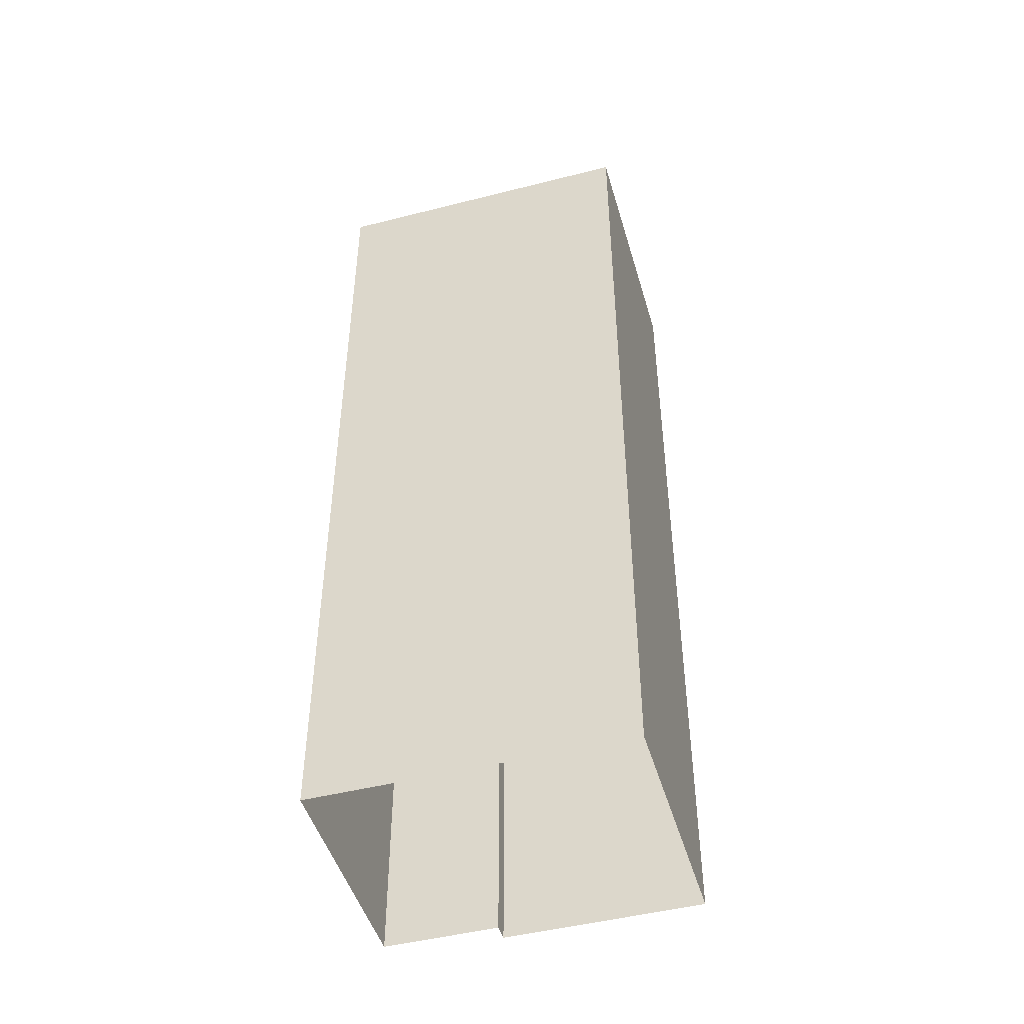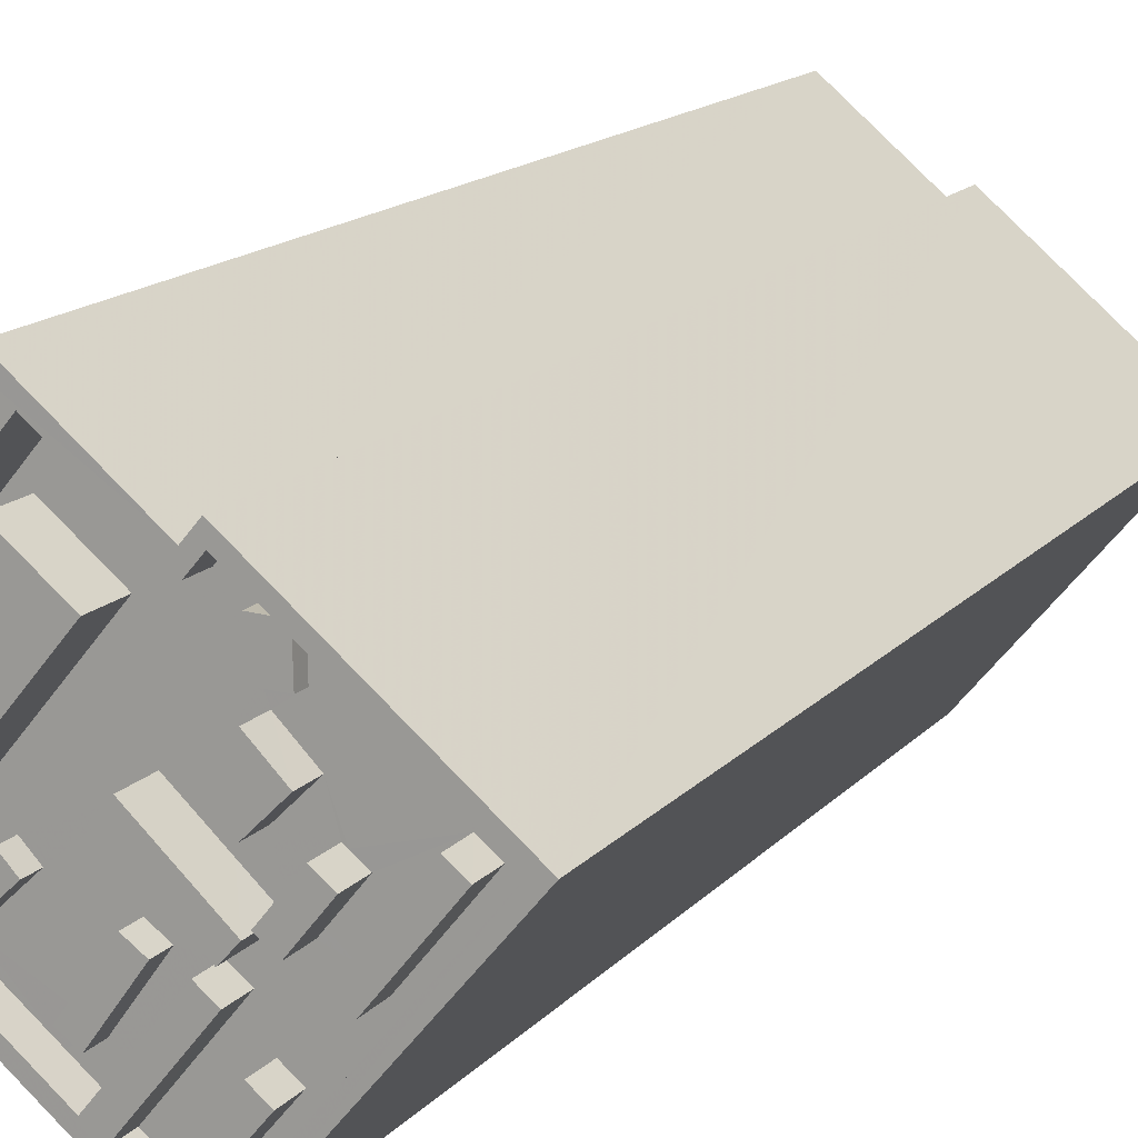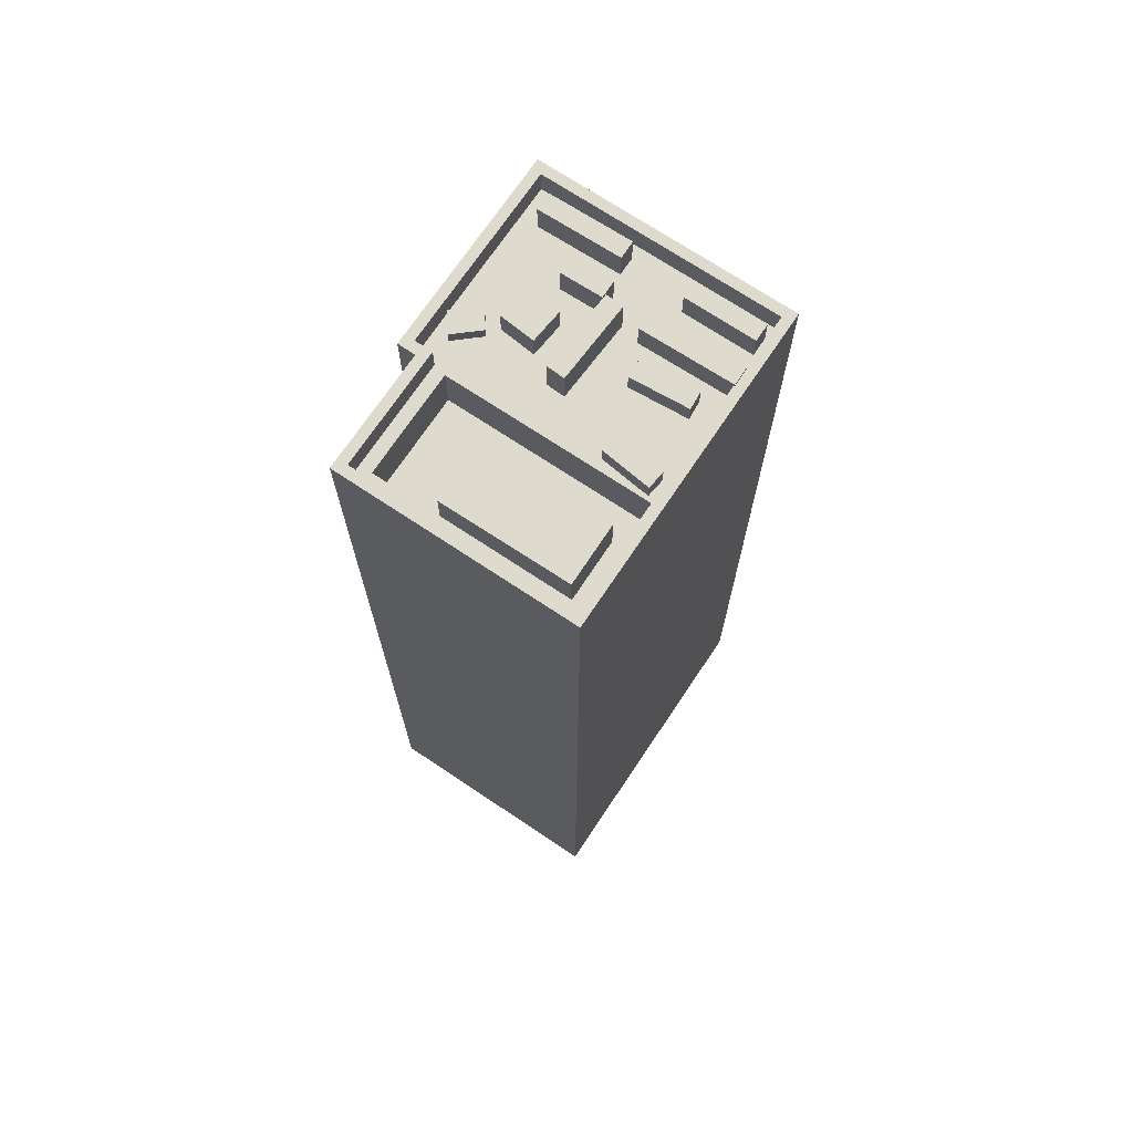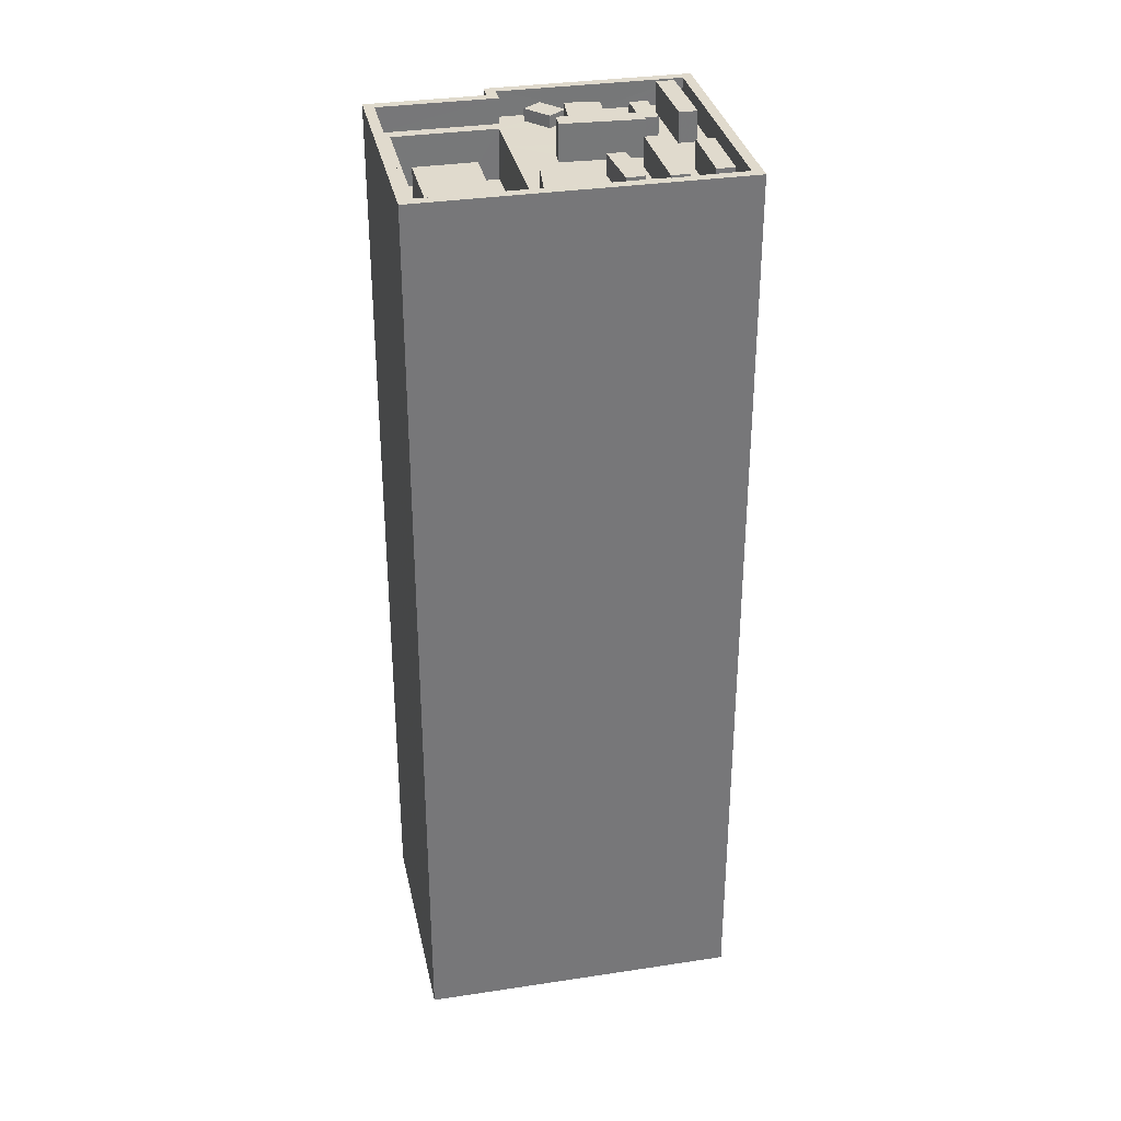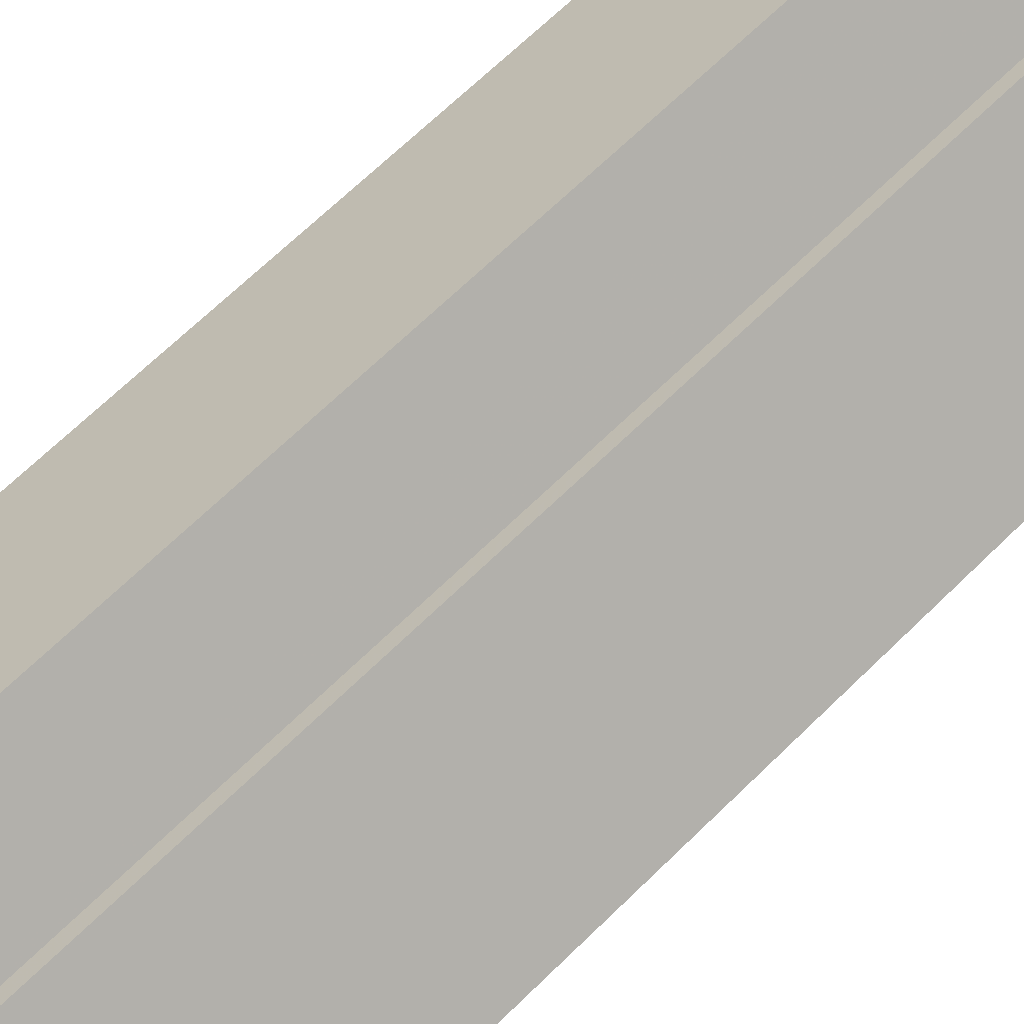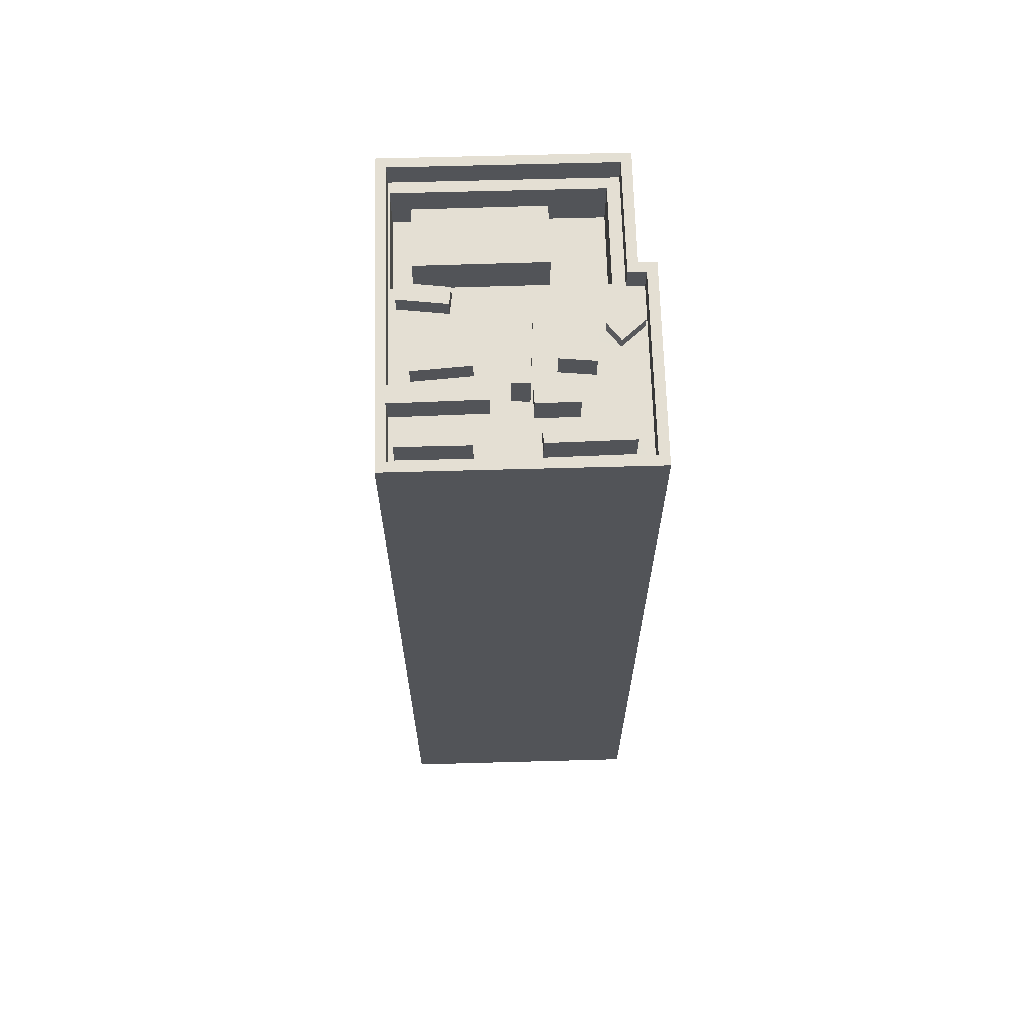
<metadata>
{"format":"obj","ext":"obj","renderer":"f3d","projection":"perspective","resolution":1024,"background":"white","views":[{"elev":-47.5,"azim":-23.9,"up":"+Z"},{"elev":14.2,"azim":24.7,"up":"+Y"},{"elev":71.2,"azim":-96.2,"up":"+Z"},{"elev":33.1,"azim":-51.8,"up":"+Z"},{"elev":68.1,"azim":45.7,"up":"+Y"},{"elev":66.7,"azim":48.5,"up":"+Z"}]}
</metadata>
<code>
v -6292 -3.648e+04 4.426
v -6286 -3.648e+04 4.423
v -6293 -3.648e+04 4.426
v -6293 -3.649e+04 4.422
v -6302 -3.648e+04 4.427
v -6296 -3.647e+04 4.428
v -6291 -3.648e+04 41.14
v -6290 -3.648e+04 41.14
v -6291 -3.648e+04 41.14
v -6290 -3.648e+04 41.14
v -6289 -3.648e+04 39.95
v -6288 -3.648e+04 39.95
v -6287 -3.648e+04 39.95
v -6288 -3.648e+04 39.95
v -6289 -3.648e+04 39.95
v -6290 -3.648e+04 39.95
v -6290 -3.648e+04 39.95
v -6290 -3.648e+04 39.95
v -6290 -3.648e+04 39.95
v -6291 -3.648e+04 39.95
v -6294 -3.649e+04 40.95
v -6293 -3.649e+04 40.95
v -6294 -3.649e+04 40.95
v -6293 -3.649e+04 40.95
v -6302 -3.648e+04 40.96
v -6302 -3.648e+04 40.96
v -6295 -3.649e+04 40.95
v -6295 -3.649e+04 40.95
v -6293 -3.648e+04 40.96
v -6293 -3.648e+04 40.96
v -6292 -3.648e+04 40.96
v -6292 -3.648e+04 40.96
v -6287 -3.648e+04 40.95
v -6286 -3.648e+04 40.95
v -6296 -3.647e+04 40.96
v -6296 -3.647e+04 40.96
v -6293 -3.648e+04 39.96
v -6294 -3.648e+04 39.96
v -6292 -3.648e+04 39.95
v -6292 -3.648e+04 39.96
v -6293 -3.648e+04 39.96
v -6292 -3.648e+04 39.96
v -6291 -3.648e+04 39.95
v -6289 -3.648e+04 39.95
v -6291 -3.648e+04 39.95
v -6295 -3.649e+04 39.95
v -6297 -3.648e+04 39.95
v -6296 -3.649e+04 39.95
v -6295 -3.649e+04 39.95
v -6295 -3.649e+04 39.95
v -6298 -3.648e+04 39.95
v -6297 -3.648e+04 39.95
v -6298 -3.648e+04 39.95
v -6291 -3.648e+04 39.95
v -6296 -3.648e+04 39.95
v -6294 -3.648e+04 39.95
v -6293 -3.648e+04 39.95
v -6292 -3.648e+04 39.95
v -6290 -3.648e+04 39.95
v -6291 -3.648e+04 39.95
v -6292 -3.648e+04 39.95
v -6291 -3.648e+04 39.95
v -6292 -3.648e+04 39.95
v -6294 -3.649e+04 39.95
v -6293 -3.648e+04 39.95
v -6294 -3.648e+04 39.95
v -6294 -3.648e+04 39.95
v -6292 -3.648e+04 39.95
v -6294 -3.648e+04 39.95
v -6293 -3.648e+04 39.95
v -6296 -3.648e+04 39.96
v -6298 -3.648e+04 39.95
v -6302 -3.648e+04 39.96
v -6296 -3.647e+04 39.96
v -6301 -3.648e+04 39.96
v -6294 -3.649e+04 39.95
v -6293 -3.649e+04 39.95
v -6293 -3.649e+04 39.95
v -6294 -3.649e+04 39.95
v -6293 -3.649e+04 39.95
v -6293 -3.649e+04 39.95
v -6291 -3.648e+04 39.95
v -6291 -3.649e+04 39.95
v -6293 -3.648e+04 39.95
v -6292 -3.648e+04 39.95
v -6292 -3.649e+04 39.95
v -6292 -3.648e+04 39.95
v -6293 -3.648e+04 41.05
v -6294 -3.649e+04 41.05
v -6292 -3.648e+04 41.05
v -6295 -3.649e+04 41.05
v -6290 -3.648e+04 41.14
v -6288 -3.648e+04 41.14
v -6290 -3.648e+04 41.14
v -6288 -3.648e+04 41.14
v -6292 -3.648e+04 40.44
v -6291 -3.648e+04 40.44
v -6292 -3.648e+04 40.44
v -6291 -3.648e+04 40.44
v -6291 -3.648e+04 41
v -6293 -3.648e+04 41
v -6292 -3.648e+04 41
v -6292 -3.648e+04 41
v -6297 -3.648e+04 40.67
v -6297 -3.648e+04 40.67
v -6298 -3.648e+04 40.67
v -6296 -3.648e+04 40.67
v -6294 -3.648e+04 41.4
v -6294 -3.648e+04 41.4
v -6292 -3.648e+04 41.4
v -6292 -3.648e+04 41.4
v -6295 -3.649e+04 40.76
v -6294 -3.648e+04 40.76
v -6295 -3.649e+04 40.76
v -6294 -3.648e+04 40.76
v -6293 -3.649e+04 41.04
v -6292 -3.649e+04 41.04
v -6293 -3.649e+04 41.04
v -6291 -3.649e+04 41.04
v -6295 -3.648e+04 37.96
v -6293 -3.648e+04 37.96
v -6294 -3.648e+04 37.96
v -6298 -3.648e+04 37.95
v -6299 -3.648e+04 37.96
v -6299 -3.648e+04 37.96
v -6297 -3.648e+04 37.96
v -6301 -3.648e+04 37.96
v -6296 -3.648e+04 37.96
v -6301 -3.648e+04 37.96
v -6295 -3.648e+04 39.61
v -6301 -3.648e+04 39.61
v -6299 -3.648e+04 39.61
v -6297 -3.648e+04 39.61
f 1 2 3
f 2 4 3
f 3 5 6
f 3 4 5
f 7 8 9
f 7 10 8
f 11 12 13
f 13 14 15
f 11 16 12
f 15 14 17
f 18 19 20
f 16 19 12
f 12 19 18
f 13 12 14
f 21 22 23
f 22 21 24
f 25 26 27
f 28 25 27
f 26 24 27
f 27 24 21
f 29 30 31
f 32 29 31
f 22 24 33
f 32 33 34
f 33 24 34
f 32 31 33
f 26 25 35
f 35 36 29
f 29 36 30
f 25 36 35
f 37 38 39
f 40 41 37
f 41 40 42
f 42 43 44
f 44 43 45
f 37 39 40
f 40 43 42
f 46 47 48
f 49 48 50
f 51 52 53
f 52 38 53
f 11 44 54
f 16 11 54
f 54 44 45
f 55 56 52
f 46 55 47
f 57 39 38
f 45 39 58
f 59 16 54
f 60 61 62
f 60 59 63
f 49 50 64
f 65 66 67
f 68 61 60
f 46 48 49
f 46 66 55
f 57 69 70
f 56 66 65
f 68 60 63
f 38 56 69
f 63 59 54
f 58 39 57
f 54 45 58
f 56 38 52
f 55 66 56
f 57 38 69
f 37 41 71
f 72 73 48
f 41 74 71
f 47 72 48
f 71 74 73
f 47 51 72
f 51 53 72
f 71 73 75
f 75 73 72
f 76 77 78
f 79 76 78
f 77 80 81
f 78 77 81
f 82 18 20
f 62 61 82
f 18 83 17
f 17 83 15
f 84 85 65
f 82 61 85
f 49 64 67
f 67 84 65
f 80 15 83
f 79 86 87
f 78 86 79
f 87 85 84
f 64 84 67
f 80 83 81
f 86 83 18
f 87 18 82
f 87 82 85
f 86 18 87
f 57 70 68
f 63 57 68
f 88 89 90
f 88 91 89
f 92 93 94
f 92 95 93
f 96 97 98
f 96 99 97
f 100 101 102
f 100 103 101
f 104 105 106
f 104 107 105
f 108 109 110
f 111 108 110
f 112 113 114
f 112 115 113
f 116 117 118
f 116 119 117
f 120 121 122
f 121 120 123
f 124 123 125
f 123 120 125
f 122 126 120
f 127 124 125
f 128 126 122
f 129 127 126
f 127 129 124
f 129 126 128
f 130 131 132
f 130 133 131
f 59 9 8
f 59 60 9
f 59 8 16
f 8 10 16
f 10 19 16
f 19 10 20
f 10 7 20
f 7 82 20
f 82 7 62
f 7 9 62
f 9 60 62
f 2 34 24
f 4 2 24
f 24 5 4
f 24 26 5
f 26 35 6
f 5 26 6
f 29 3 6
f 35 29 6
f 29 1 3
f 29 32 1
f 34 2 1
f 32 34 1
f 44 11 33
f 42 44 31
f 11 13 33
f 31 44 33
f 22 33 15
f 77 22 80
f 33 13 15
f 80 22 15
f 73 25 48
f 48 28 50
f 48 25 28
f 76 22 77
f 76 23 22
f 25 73 74
f 36 25 74
f 30 74 41
f 30 36 74
f 30 41 42
f 31 30 42
f 128 71 75
f 129 128 75
f 75 72 124
f 75 124 129
f 72 123 124
f 37 121 38
f 53 123 72
f 53 38 123
f 38 121 123
f 128 122 71
f 122 121 37
f 71 122 37
f 27 91 28
f 50 28 64
f 64 88 84
f 28 91 88
f 64 28 88
f 90 84 88
f 90 87 84
f 76 79 23
f 89 21 23
f 89 23 90
f 79 87 90
f 23 79 90
f 27 89 91
f 27 21 89
f 12 18 94
f 93 12 94
f 95 12 93
f 95 14 12
f 92 14 95
f 92 17 14
f 18 17 92
f 94 18 92
f 40 39 96
f 98 40 96
f 40 98 97
f 43 40 97
f 99 43 97
f 99 45 43
f 39 45 99
f 96 39 99
f 57 102 101
f 57 63 102
f 58 57 101
f 103 58 101
f 100 58 103
f 100 54 58
f 102 54 100
f 102 63 54
f 52 106 105
f 52 51 106
f 52 105 107
f 55 52 107
f 55 107 104
f 47 55 104
f 51 104 106
f 51 47 104
f 110 109 65
f 110 65 85
f 109 56 65
f 69 56 109
f 108 69 109
f 69 108 70
f 108 111 68
f 70 108 68
f 111 61 68
f 110 61 111
f 110 85 61
f 66 114 113
f 66 46 114
f 66 113 115
f 67 66 115
f 67 115 112
f 49 67 112
f 46 112 114
f 46 49 112
f 86 118 117
f 86 78 118
f 119 86 117
f 119 83 86
f 116 83 119
f 116 81 83
f 78 81 116
f 118 78 116
f 127 132 131
f 127 125 132
f 126 131 133
f 126 127 131
f 126 133 130
f 120 126 130
f 120 130 132
f 125 120 132

</code>
